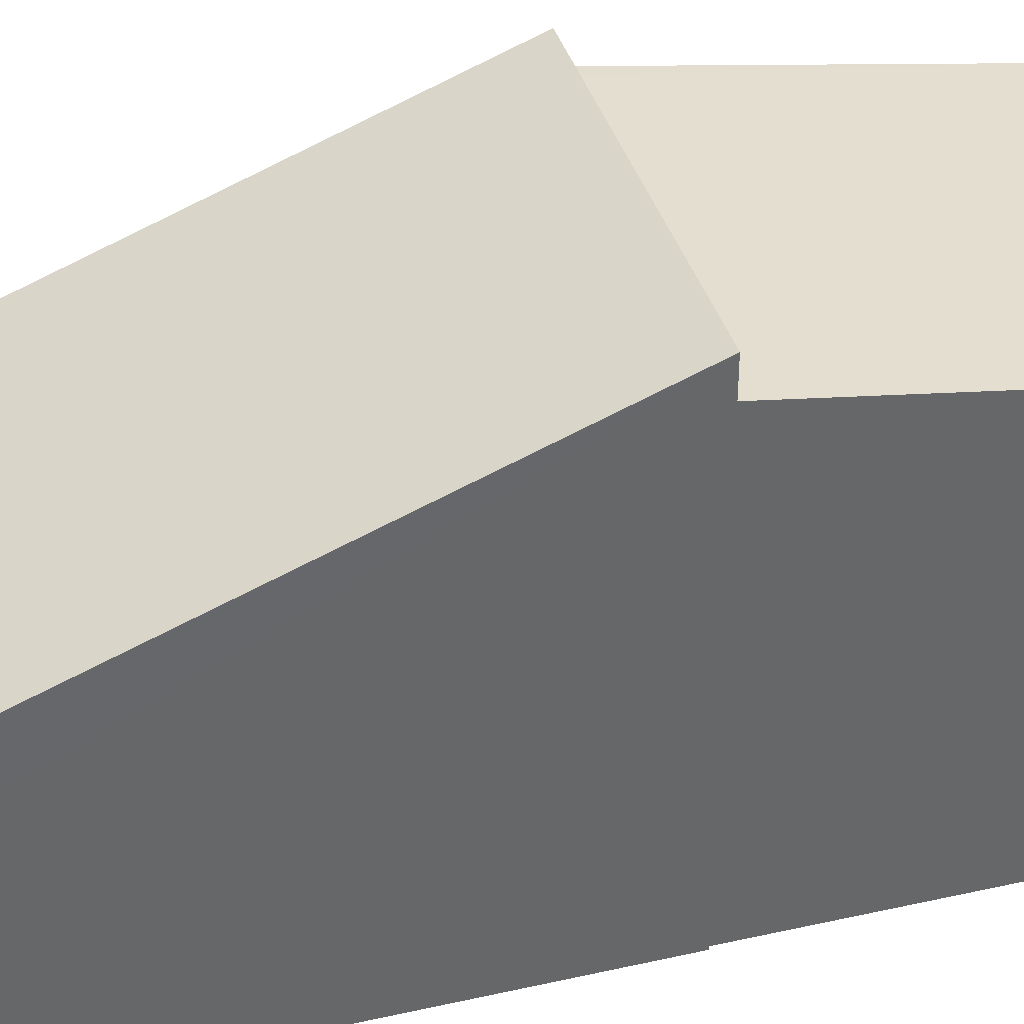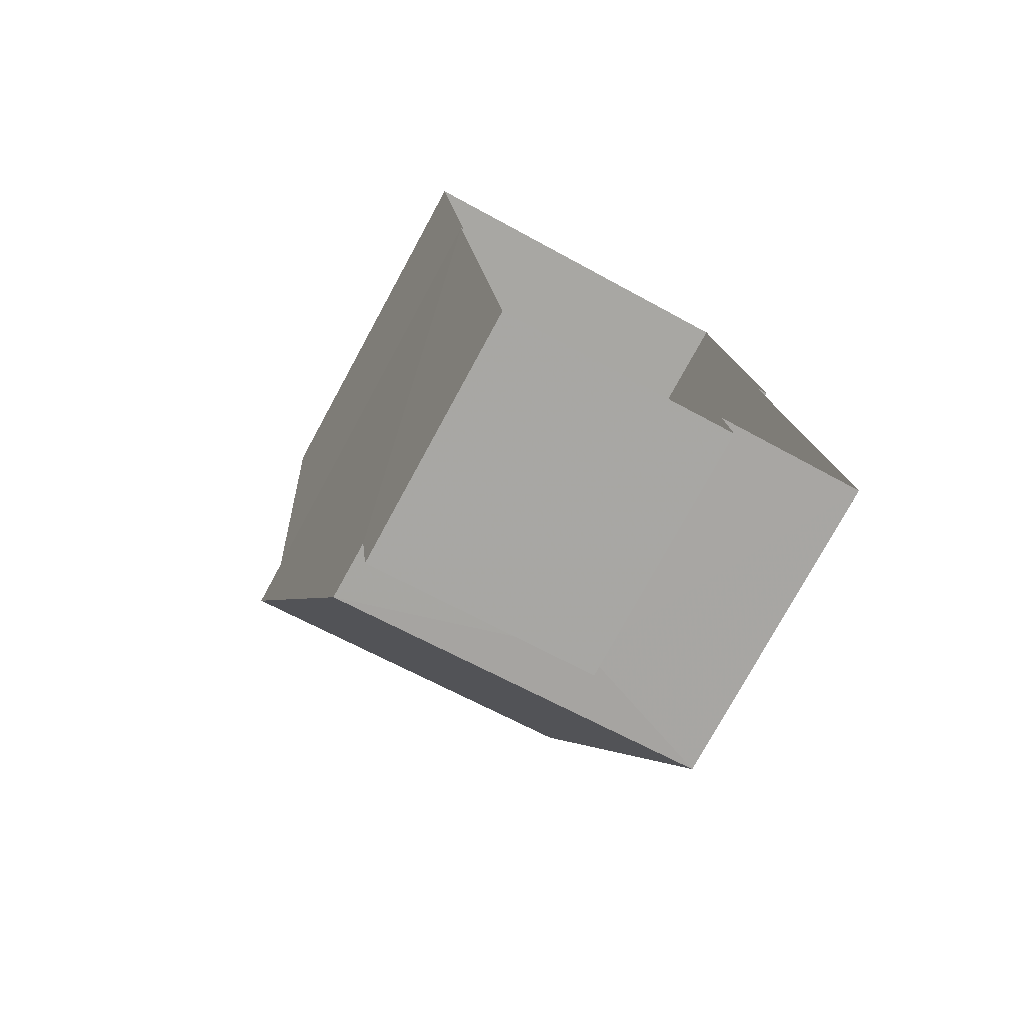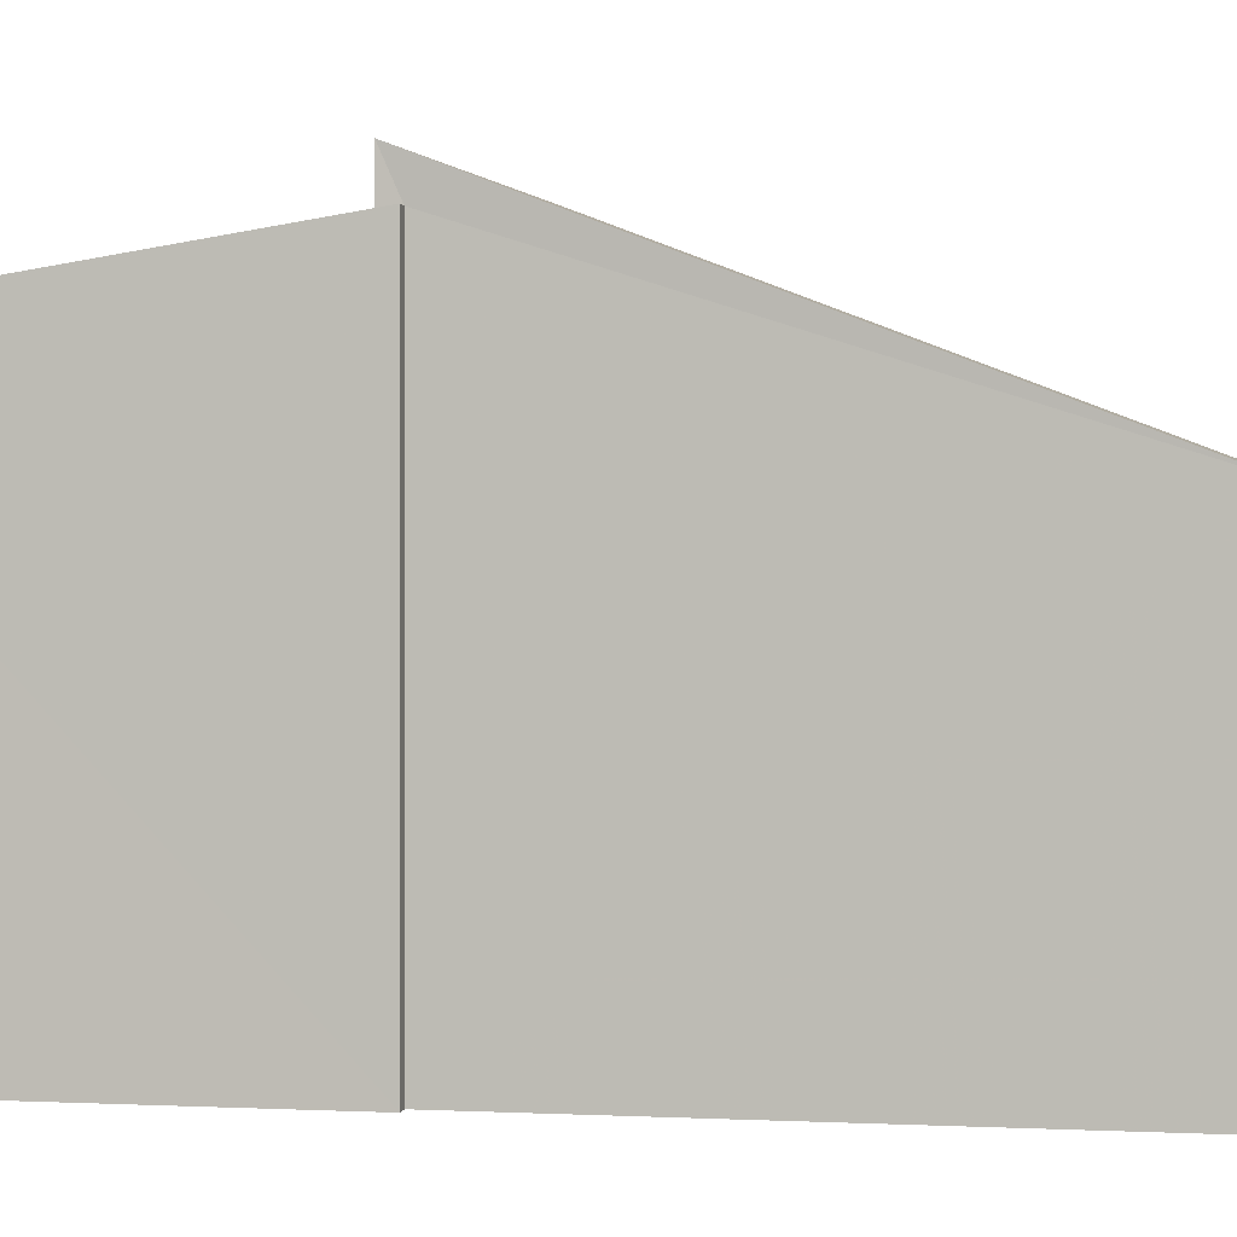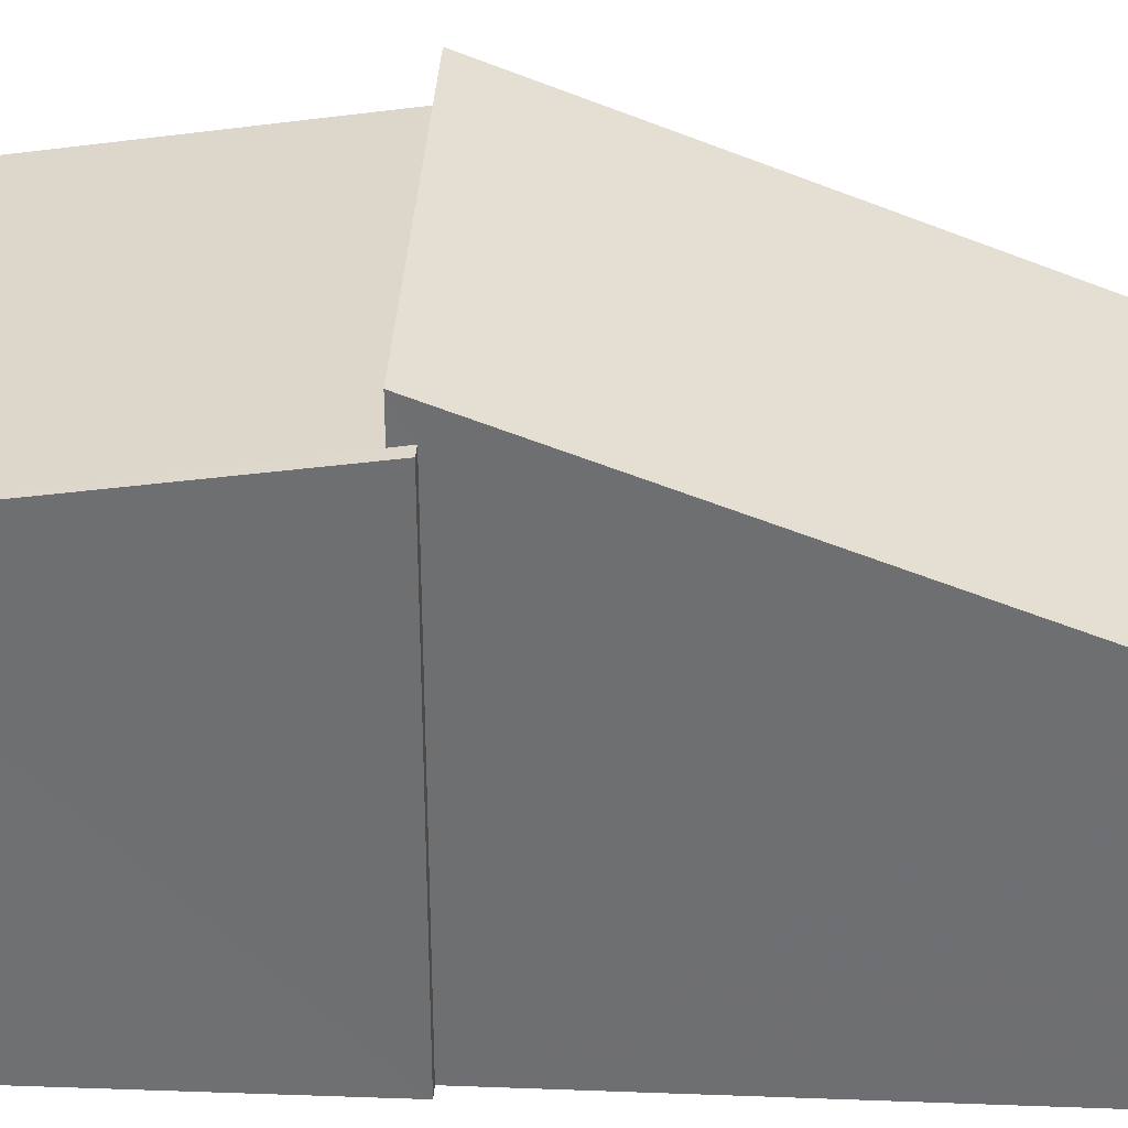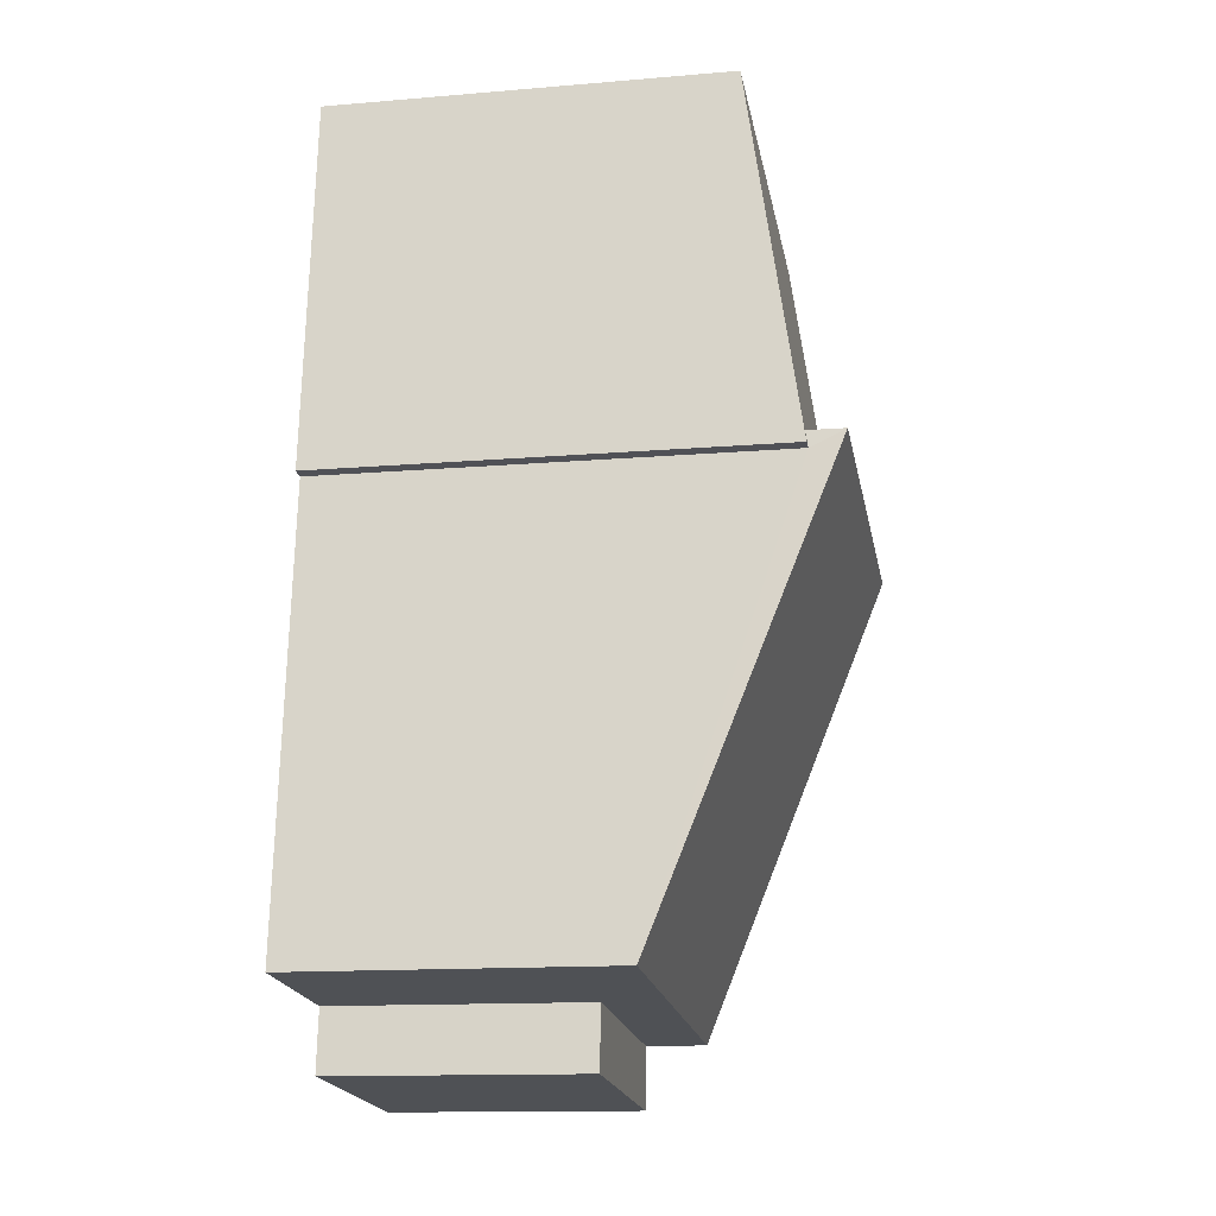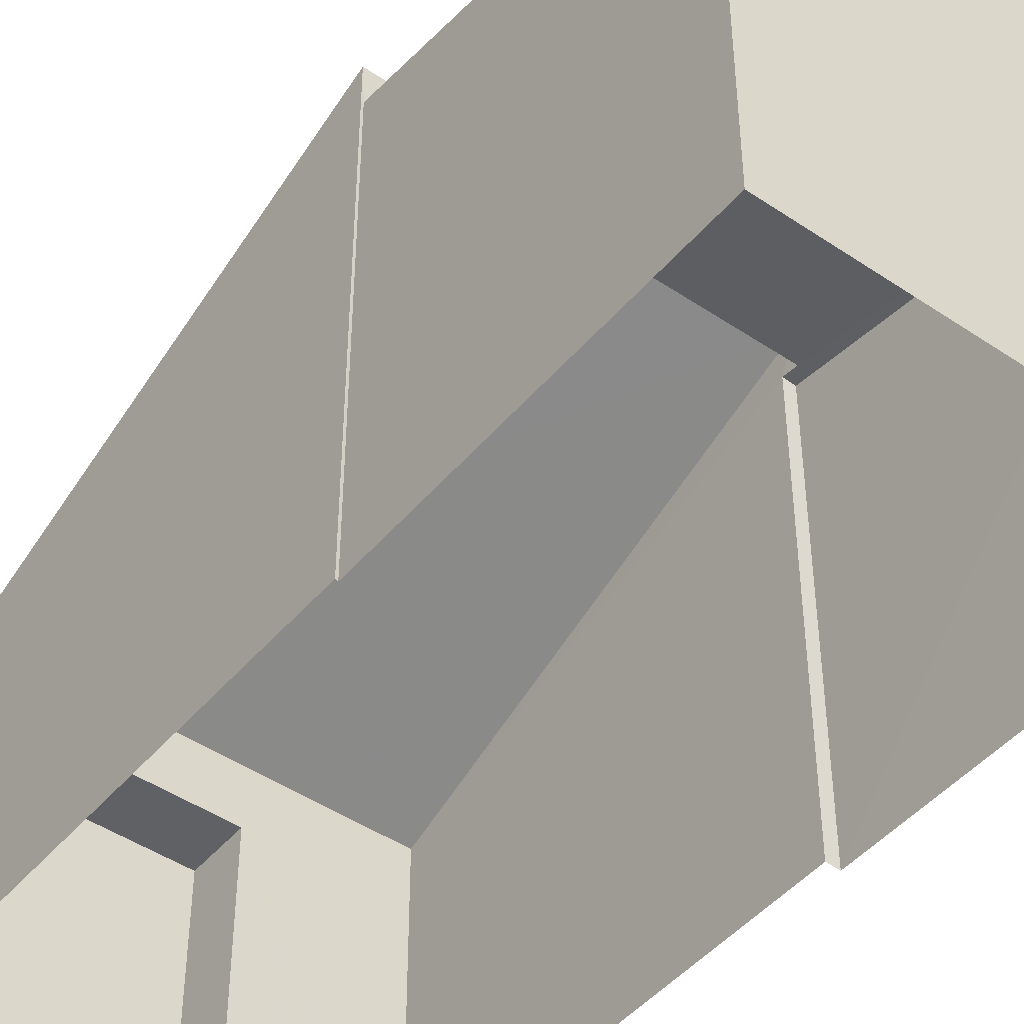
<metadata>
{"format":"obj","ext":"obj","renderer":"f3d","projection":"perspective","resolution":1024,"background":"white","views":[{"elev":38.3,"azim":68.2,"up":"+Z"},{"elev":-76.9,"azim":151.4,"up":"+Y"},{"elev":0.8,"azim":-83.5,"up":"+Z"},{"elev":35.0,"azim":-93.2,"up":"+Z"},{"elev":-13.9,"azim":-79.4,"up":"+Y"},{"elev":-46.3,"azim":136.4,"up":"+Z"}]}
</metadata>
<code>
v -8.908e+04 -9.87e+04 8.471
v -8.908e+04 -9.87e+04 8.471
v -8.908e+04 -9.87e+04 8.472
v -8.908e+04 -9.87e+04 8.471
v -8.907e+04 -9.87e+04 8.471
v -8.908e+04 -9.87e+04 8.472
v -8.908e+04 -9.869e+04 8.472
v -8.907e+04 -9.87e+04 8.471
v -8.907e+04 -9.87e+04 8.471
v -8.907e+04 -9.869e+04 8.472
v -8.908e+04 -9.87e+04 13.79
v -8.908e+04 -9.87e+04 11.87
v -8.907e+04 -9.87e+04 11.88
v -8.907e+04 -9.87e+04 13.8
v -8.908e+04 -9.87e+04 13.42
v -8.908e+04 -9.87e+04 13.39
v -8.908e+04 -9.869e+04 12.79
v -8.907e+04 -9.869e+04 12.8
v -8.908e+04 -9.87e+04 13.42
v -8.907e+04 -9.87e+04 13.39
v -8.907e+04 -9.87e+04 11.24
v -8.908e+04 -9.87e+04 11.24
v -8.907e+04 -9.87e+04 11.24
v -8.908e+04 -9.87e+04 11.24
f 1 2 3
f 4 1 5
f 6 7 3
f 8 9 5
f 7 10 8
f 3 8 1
f 8 5 1
f 3 7 8
f 11 12 13
f 14 11 13
f 15 16 17
f 17 16 18
f 15 19 16
f 18 16 20
f 21 22 23
f 21 24 22
f 21 13 24
f 1 24 2
f 2 24 12
f 24 13 12
f 23 4 5
f 23 22 4
f 13 21 14
f 14 21 9
f 9 21 5
f 21 23 5
f 8 10 18
f 20 8 18
f 11 19 12
f 2 12 3
f 16 19 11
f 12 19 3
f 6 17 7
f 6 15 17
f 16 11 20
f 8 20 9
f 9 20 14
f 20 11 14
f 24 4 22
f 24 1 4
f 17 10 7
f 17 18 10
f 3 15 6
f 3 19 15

</code>
